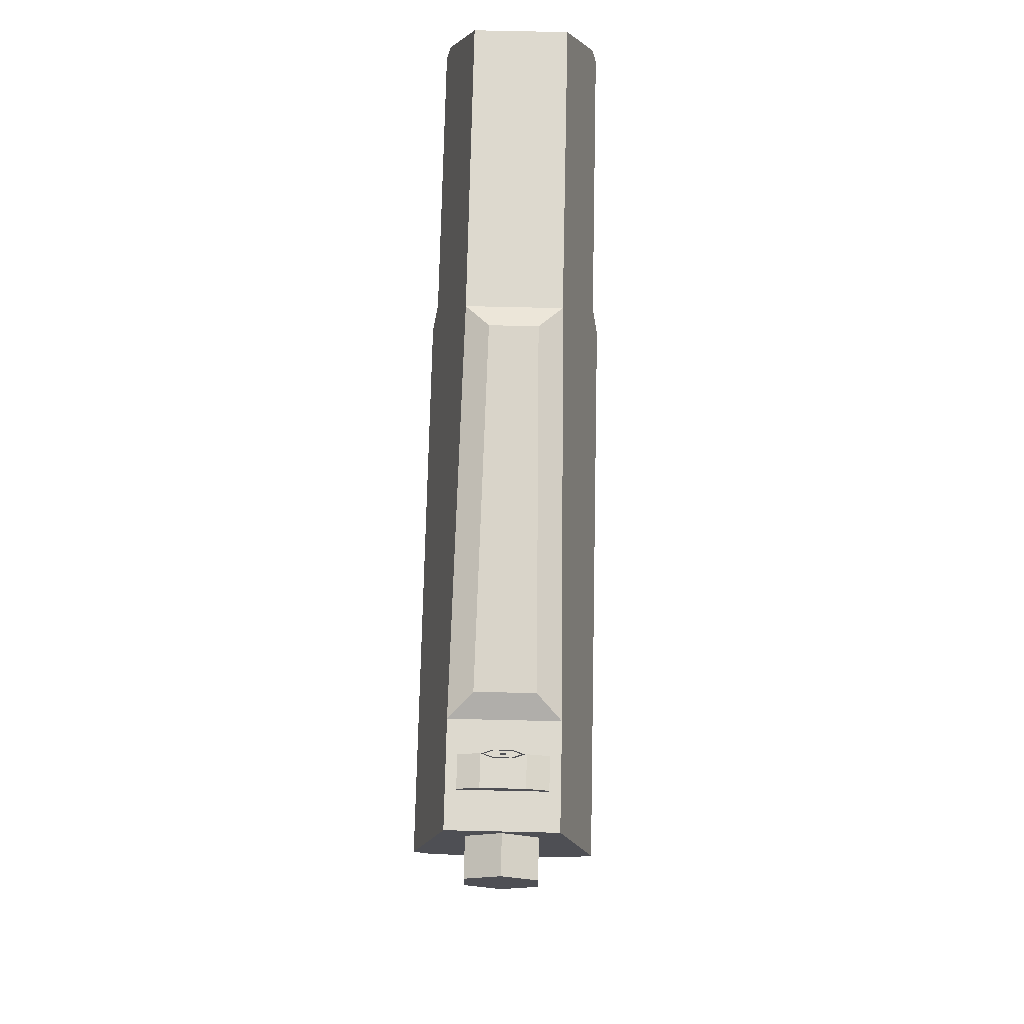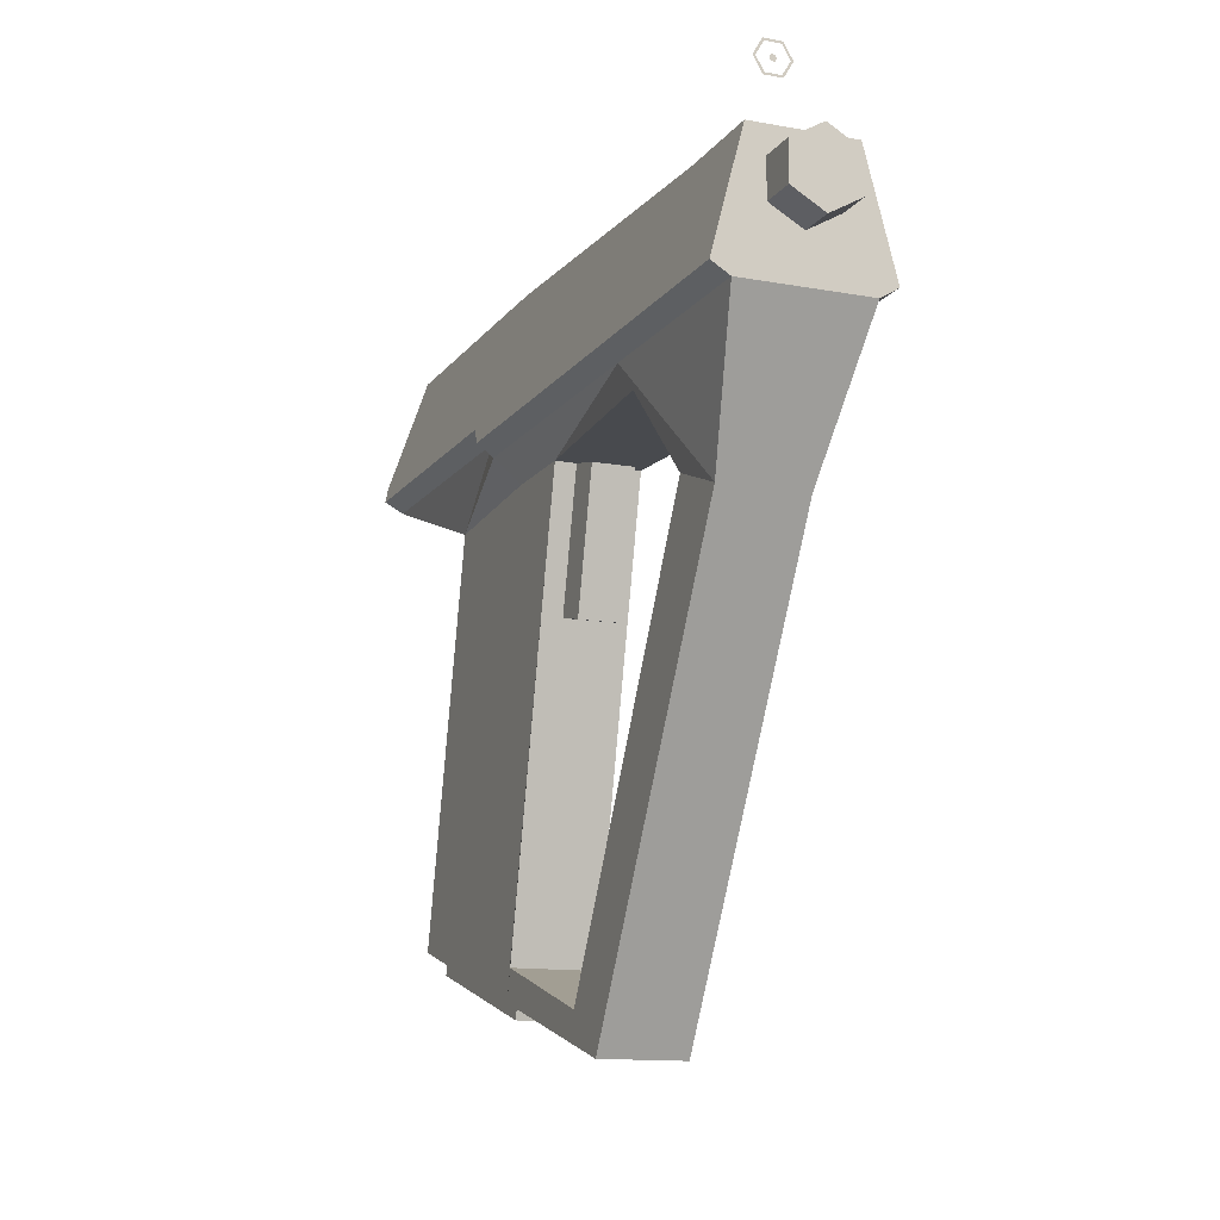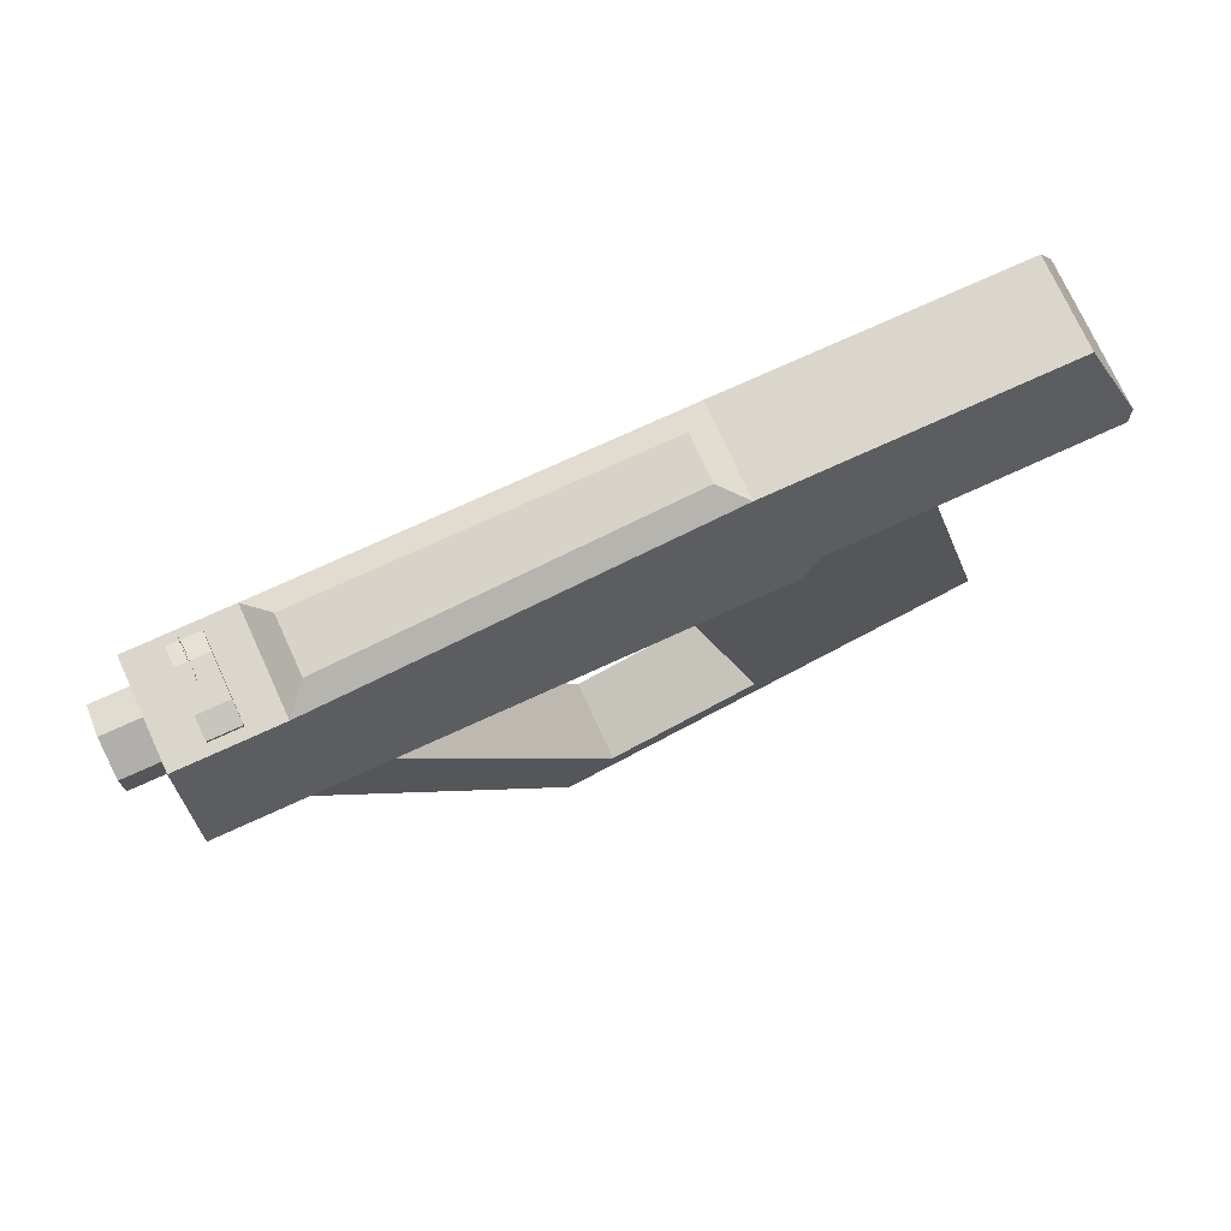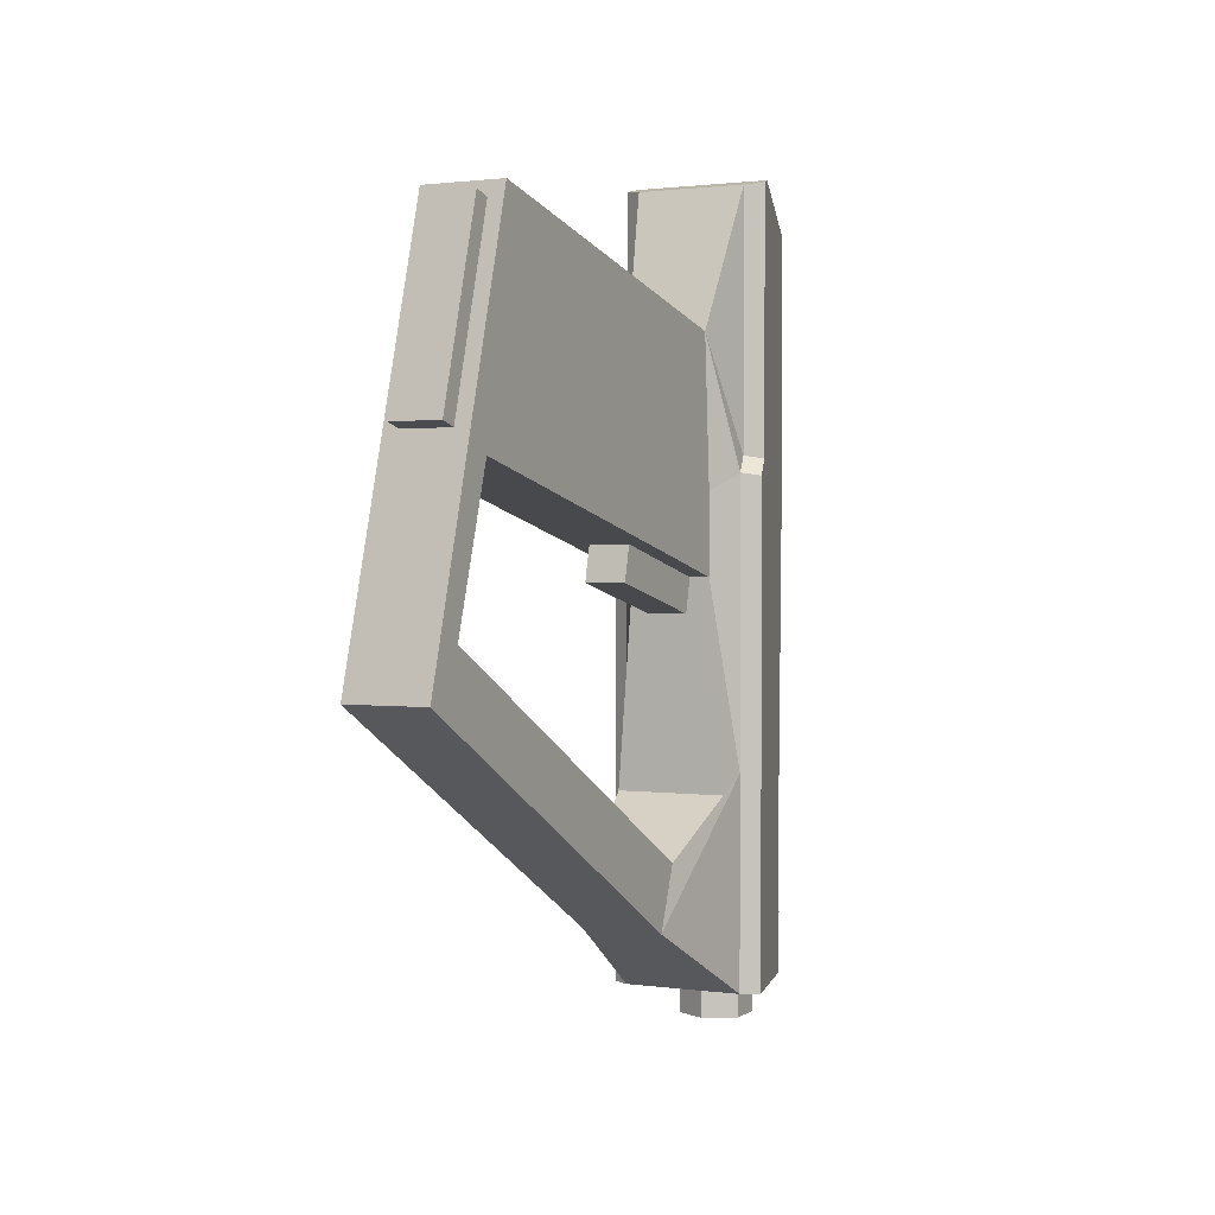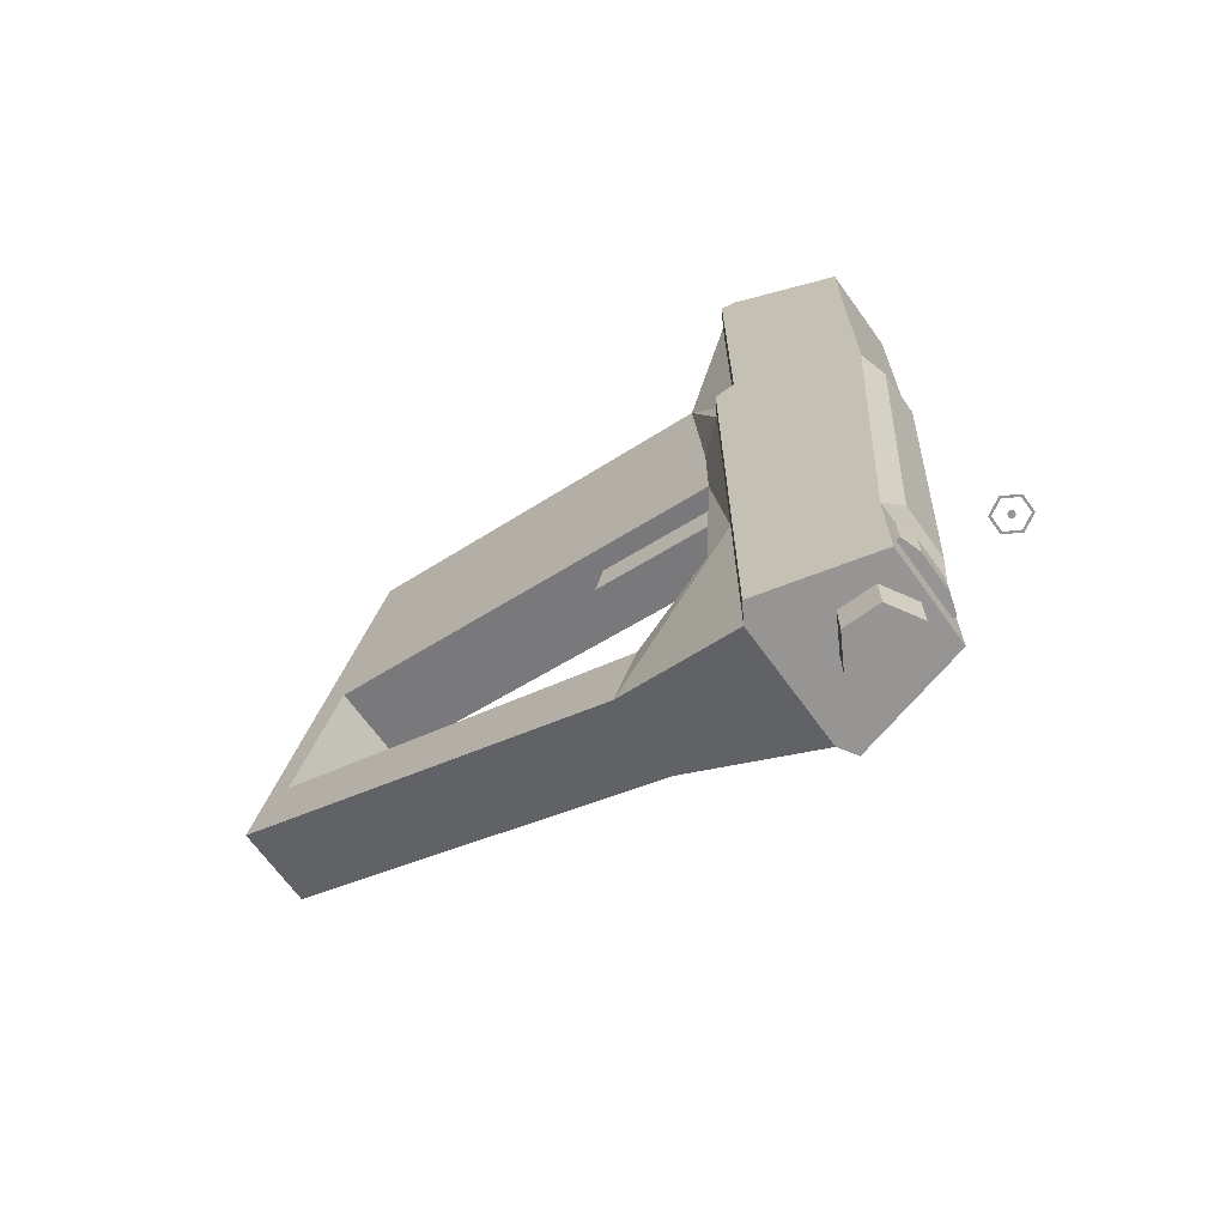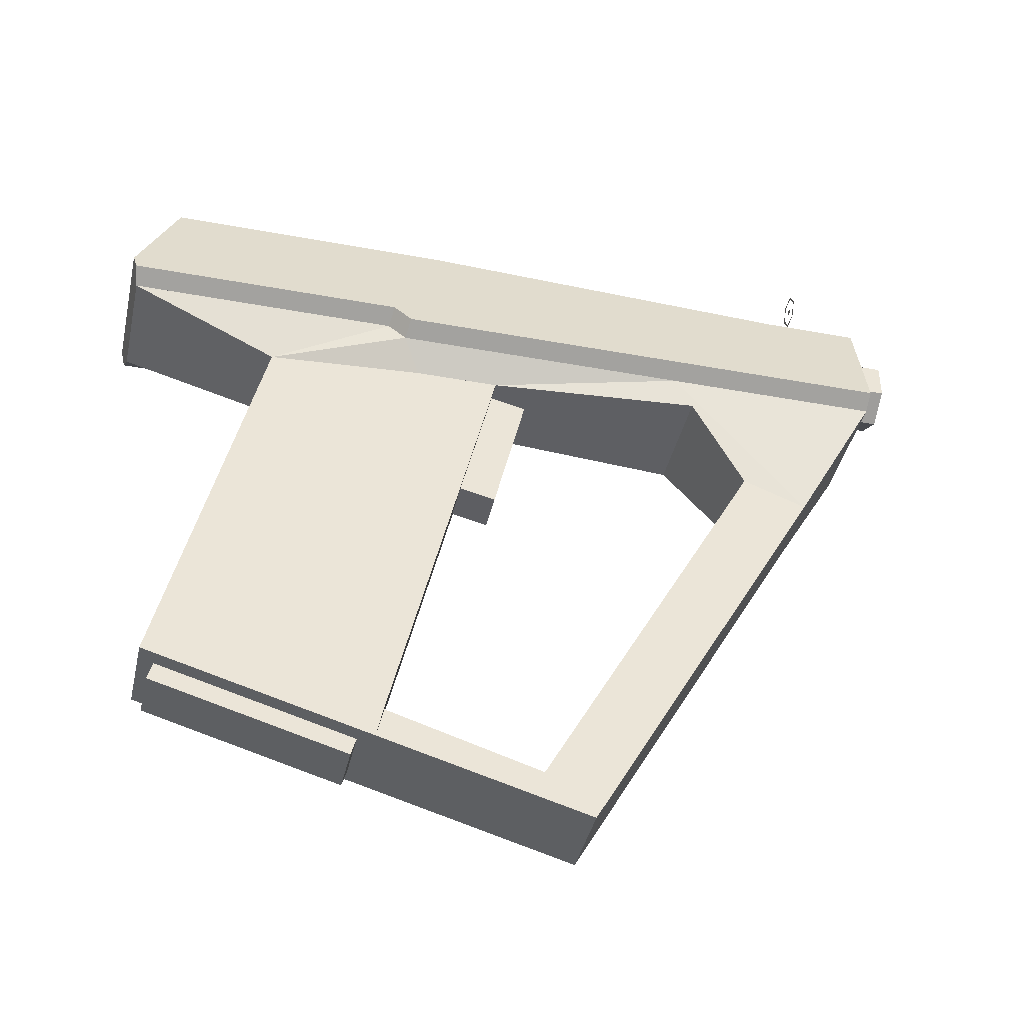
<metadata>
{"format":"obj","ext":"obj","renderer":"f3d","projection":"perspective","resolution":1024,"background":"white","views":[{"elev":71.7,"azim":-178.7,"up":"+Y"},{"elev":-13.1,"azim":157.4,"up":"+Y"},{"elev":74.0,"azim":-114.6,"up":"+Y"},{"elev":1.3,"azim":26.7,"up":"+Z"},{"elev":-67.6,"azim":125.8,"up":"+Z"},{"elev":-40.9,"azim":77.3,"up":"+Y"}]}
</metadata>
<code>
g Mesh1 Group1 Model
v 0.01557 0.1303 0.01546
v 0.0204 0.1333 0.01624
v -0.0204 0.1333 0.01624
v -0.01557 0.1303 0.01546
f 1 2 3 4
v 0.0204 0.1333 -0.05764
v 0.01557 0.1303 -0.0569
f 5 2 1 6
v 0.01982 0.1355 -0.09627
v 0.012 0.1655 -0.07158
v 0.012 0.1655 0.006015
v 0.01935 0.1373 0.0173
f 2 5 7 8 9 10
v 0.02171 0.1283 -0.06236
v 0.02171 0.1283 -0.2008
v 0.01982 0.1355 -0.1594
v 0.01982 0.1355 -0.1291
f 11 12 13 14 7 5
v 0.01688 0.1253 -0.06162
v 0.01688 0.1253 -0.1418
v 0.01688 0.1253 -0.2008
f 12 11 15 16 17
f 6 15 11 5
v 0.01125 0.1149 -0.02475
f 18 15 6
v -0.01125 0.1149 -0.02475
v -0.01688 0.1253 -0.06162
f 15 18 19 20
v 0.01125 0.1176 -0.06661
f 18 21 15
v -0.01125 0.1176 -0.06661
f 21 18 19 22
v 0.01125 0.1006 -0.08538
v 0.01125 0.1176 -0.08938
f 21 18 23 24
v 0.01125 0.007837 0.0004797
v 0.01125 -0.009441 -0.05966
v 0.01125 -0.001183 -0.06138
v 0.01125 0.0811 -0.08077
f 23 18 25 26 27 28
v -0.01125 0.007837 0.0004797
f 18 19 29 25
f 18 1 4 19
f 18 6 1
v -0.01557 0.1303 -0.0569
f 6 18 19 30
f 30 19 4
f 19 30 20
f 6 30 20 15
f 30 6 1 4
v -0.0204 0.1333 -0.05764
f 30 4 3 31
v -0.012 0.1655 -0.07158
v -0.01982 0.1355 -0.09627
v -0.01935 0.1373 0.0173
v -0.012 0.1655 0.006015
f 32 33 31 3 34 35
v -0.0131 0.1613 -0.07998
v -0.01885 0.1393 -0.09812
f 33 32 36 37
v -0.01351 0.1597 -0.1745
v -0.01439 0.1563 -0.1679
f 38 39 36 32
v -0.01885 0.1393 -0.1574
v -0.01982 0.1355 -0.1596
f 40 39 38 41
v -0.01885 0.1393 -0.1409
f 36 39 40 42 37
f 39 40 42 37 36
f 42 40 41 33 37
v -0.02171 0.1283 -0.2008
v -0.02171 0.1283 -0.06236
f 33 41 43 44 31
v -0.01351 0.1597 -0.2008
f 45 43 41 38
v -0.00866 0.1426 -0.2008
f 46 43 45
v 9.021e-17 0.1376 -0.2008
f 47 43 46
f 12 43 47
f 17 43 12
v -0.01688 0.1253 -0.2008
f 43 17 48
v 0.01125 0.08836 -0.1799
v -0.01125 0.08836 -0.1799
f 49 50 48 17
v 0.01125 -0.02551 -0.1156
v -0.01125 -0.02551 -0.1156
f 51 52 50 49
v -0.01125 -0.009441 -0.05966
f 52 51 26 53
v 4.51e-17 -0.01394 -0.1027
v 0.01125 -0.01394 -0.1027
v -0.01125 -0.01394 -0.1027
f 54 55 51 52 56
v -0.01125 -0.001183 -0.06138
f 55 54 56 57 27
v 0.01125 0.09497 -0.1626
v -0.01125 0.09497 -0.1626
f 58 59 56 54 55
f 49 58 59 50
f 58 55 51 49
f 26 51 55 27
f 53 26 27 57
v -0.007019 -0.008272 -0.05559
f 60 53 26
v -0.007019 0.006669 -0.003587
f 53 60 61
v -0.007019 -0.01308 -0.05421
v -0.007019 0.001863 -0.002206
f 61 60 62 63
v 0.007019 -0.01308 -0.05421
v 0.007019 -0.008272 -0.05559
f 64 62 60 65
v 0.007019 0.001863 -0.002206
f 64 66 63 62
v 0.007019 0.006669 -0.003587
f 67 66 64 65
f 61 63 66 67
f 25 61 67
f 29 61 25
f 61 29 53
v -0.01125 0.1006 -0.08538
v -0.01125 0.08115 -0.08078
f 19 68 69 57 53 29
v -0.01125 0.1176 -0.08938
f 19 22 70 68
f 19 20 22
f 20 15 21 22
v -0.01688 0.1253 -0.1418
f 15 20 71 48 17 16
v 0.005625 0.1176 -0.08938
v -0.005625 0.1176 -0.08938
f 15 24 72 73 70 20
f 24 15 21
f 24 16 15
v 0.01545 0.1176 -0.147
f 16 24 74
v -0.01545 0.1176 -0.147
f 70 75 74 24 72 73
f 70 71 75
f 71 70 20
f 20 70 22
f 22 70 73 72 24 21
v -0.005625 0.08115 -0.08078
f 68 70 73 76 69
v -0.005625 0.1153 -0.09911
v -0.005625 0.07885 -0.09051
f 76 73 77 78
v 0.005625 0.1153 -0.09911
f 72 73 77 79
v 0.005625 0.07881 -0.0905
v -1.523e-09 0.07886 -0.0905
f 78 77 79 80 81
v 0.005625 0.0811 -0.08077
f 82 80 79 72
v 3.469e-17 0.08115 -0.08077
f 82 83 81 80
f 28 27 57 69 76 83 82
f 83 76 78 81
f 23 28 82 72 24
f 48 71 20 44 43
f 50 71 48
f 50 59 75 71
f 50 52 56 59
f 57 56 52 53
f 74 75 59 58
f 49 16 74 58
f 16 49 17
f 31 44 20 30
f 25 67 65
f 65 26 25
f 60 26 65
v 0.00866 0.1426 -0.2008
f 84 12 47
v 0.01351 0.1597 -0.2008
f 12 84 85
v 0.00866 0.1476 -0.2008
f 85 84 86
v 0.00866 0.1526 -0.2008
v 0.00866 0.1426 -0.2108
v 0.00866 0.1476 -0.2108
v 0.00866 0.1526 -0.2108
f 87 86 84 88 89 90
f 85 86 87
v 9.021e-17 0.1576 -0.2008
f 85 87 91
v 9.021e-17 0.1576 -0.2108
f 91 87 90 92
v 9.021e-17 0.1376 -0.2108
v -0.00866 0.1426 -0.2108
v -0.00866 0.1476 -0.2108
v -0.00866 0.1526 -0.2108
f 90 89 88 93 94 95 96 92
f 84 47 93 88
f 47 46 94 93
v -0.00866 0.1476 -0.2008
v -0.00866 0.1526 -0.2008
f 46 97 98 96 95 94
f 46 45 97
f 97 45 98
f 98 45 91
f 85 91 45
v -0.01081 0.1597 -0.1913
f 45 99 85
v -0.01081 0.1597 -0.1831
f 99 45 100
f 38 100 45
v 0.01351 0.1597 -0.1745
f 100 38 101
v -0.007424 0.1631 -0.1687
v 0.007424 0.1631 -0.1687
f 38 102 103 101
v -0.006088 0.1682 -0.07775
f 32 104 102 38
v 0.006088 0.1682 -0.07775
f 105 104 32 8
v -0.001628 0.1679 -0.08227
f 106 104 105
v -0.002831 0.1633 -0.1642
f 104 106 107
v 0.001628 0.1679 -0.08227
v 0.002831 0.1633 -0.1642
f 106 108 109 107
f 106 105 108
f 108 105 109
f 103 109 105
f 103 107 109
f 102 107 103
f 107 102 104
f 8 101 103 105
f 8 101 38 32
v 0.01302 0.1616 -0.07938
v 0.01433 0.1566 -0.1684
f 101 8 110 111
v 0.01892 0.139 -0.09799
f 112 110 8 7
v 0.01892 0.139 -0.1574
v 0.01892 0.139 -0.1381
f 113 111 110 112 114
v 0.01892 0.139 -0.1615
f 115 101 111 113 13
f 115 13 12 85 101
v 0.01081 0.1597 -0.1913
f 85 116 101
f 85 99 116
v 0.01081 0.1597 -0.1831
f 99 116 117 100
v -0.01081 0.1608 -0.1913
v -0.005406 0.1625 -0.1913
v 0.005406 0.1625 -0.1913
v 0.01081 0.1608 -0.1913
f 116 99 118 119 120 121
v -0.01081 0.1608 -0.1831
f 122 118 99 100
v -0.005406 0.1625 -0.1831
f 119 118 122 123
v 0.01081 0.1608 -0.1831
v 0.005406 0.1625 -0.1831
f 123 122 100 117 124 125
f 100 101 117
f 117 101 116
f 117 116 121 124
f 124 121 120 125
f 125 120 119 123
f 114 112 7 14 13 113
f 8 32 35 9
v -0.008023 0.1608 0.007899
f 35 126 9
v -0.01292 0.142 0.01542
f 35 127 126
f 34 127 35
v 0.01292 0.142 0.01542
f 127 34 128
f 10 128 34
f 128 10 9
v 0.008023 0.1608 0.007899
f 128 9 129
f 129 9 126
v -0.004949 0.1571 0.009355
f 126 130 129
v -0.007948 0.1457 0.01396
f 126 131 130
f 127 131 126
v 0.007948 0.1457 0.01396
f 131 127 132
f 128 132 127
f 132 128 129
v 0.004949 0.1571 0.009355
f 132 129 133
f 133 129 130
f 130 131 132 133
f 34 3 2 10
f 98 91 92 96
g Mesh2 Group1 Model
v 0.000483 0.1808 -0.1873
v 0.0009659 0.1817 -0.1873
v 0.000483 0.1825 -0.1873
v -0.000483 0.1825 -0.1873
v -0.0009659 0.1817 -0.1873
v -0.000483 0.1808 -0.1873
f 134 135 136 137 138 139
g Mesh3 Group1 Model
v 0.00245 0.1774 -0.1873
v 0.0021 0.178 -0.1873
v -0.00245 0.1774 -0.1873
f 140 141 142
v 0.0049 0.1817 -0.1873
f 141 140 143
v 0.0042 0.1817 -0.1873
f 141 143 144
v 0.00245 0.1859 -0.1873
f 144 143 145
v 0.0021 0.1853 -0.1873
f 144 145 146
v -0.0021 0.1853 -0.1873
f 146 145 147
v -0.00245 0.1859 -0.1873
f 148 147 145
v -0.0049 0.1817 -0.1873
f 149 147 148
v -0.0042 0.1817 -0.1873
f 149 150 147
v -0.0021 0.178 -0.1873
f 149 151 150
f 142 151 149
f 151 142 141

</code>
